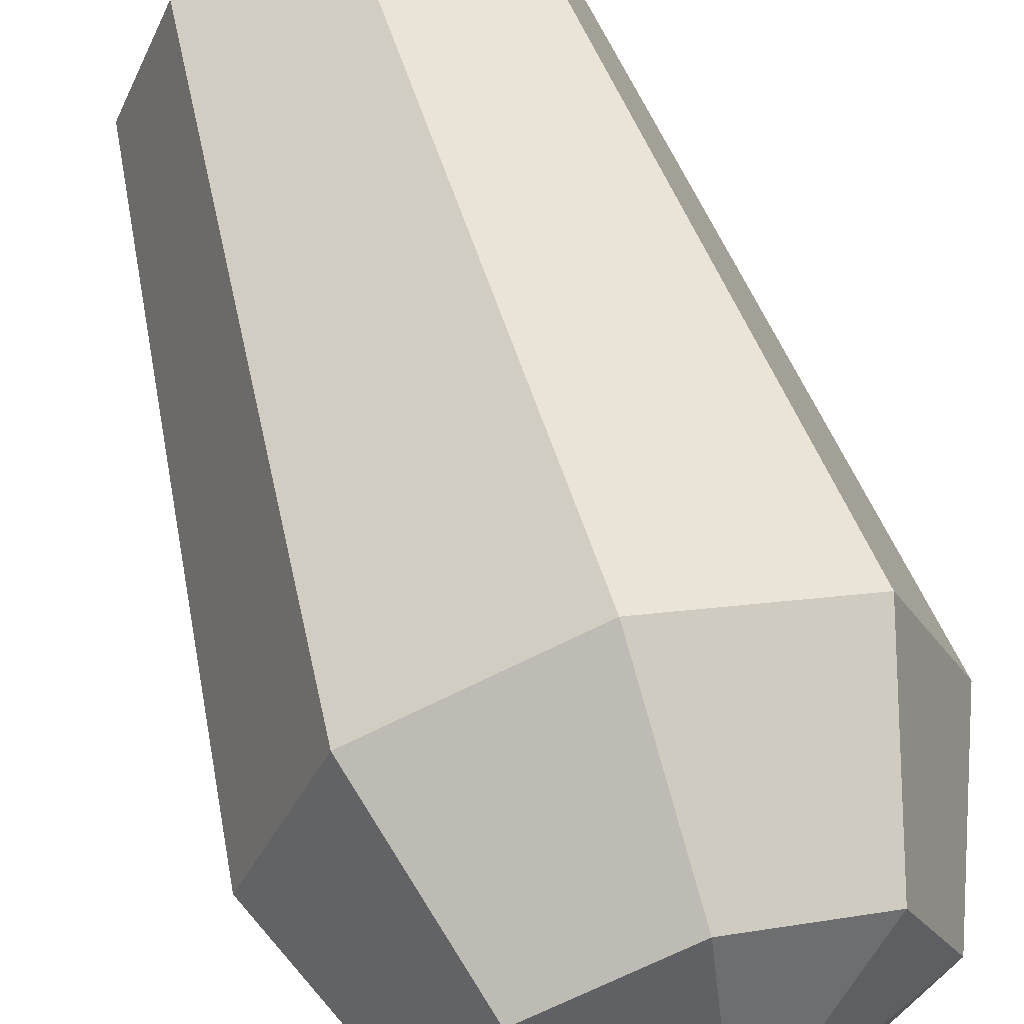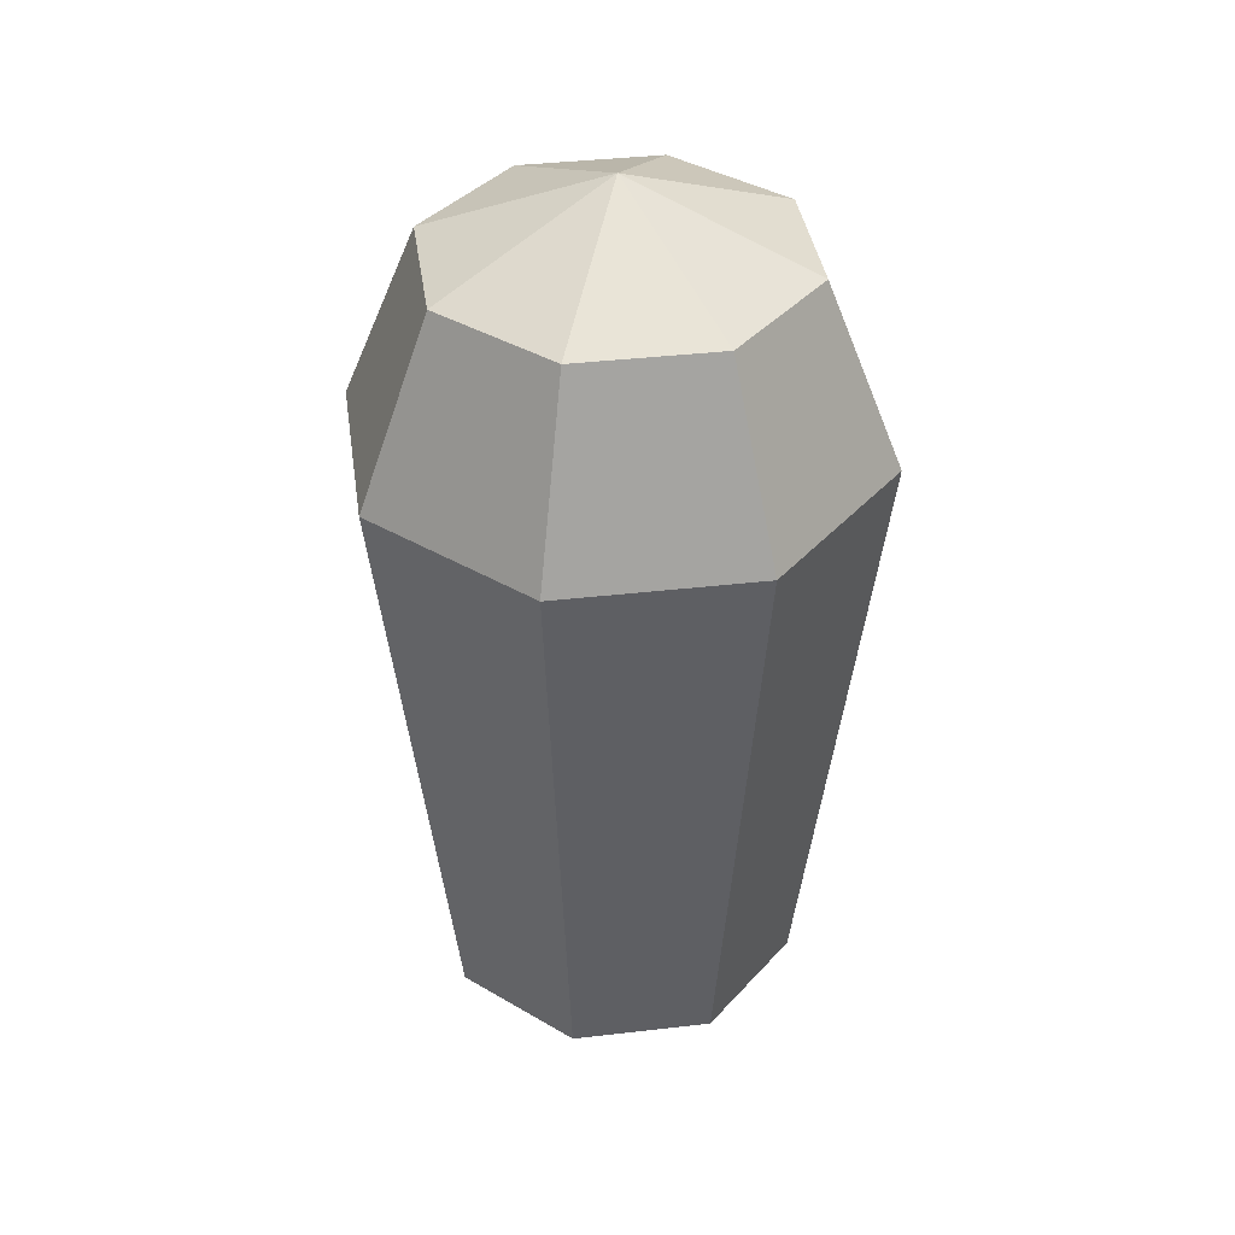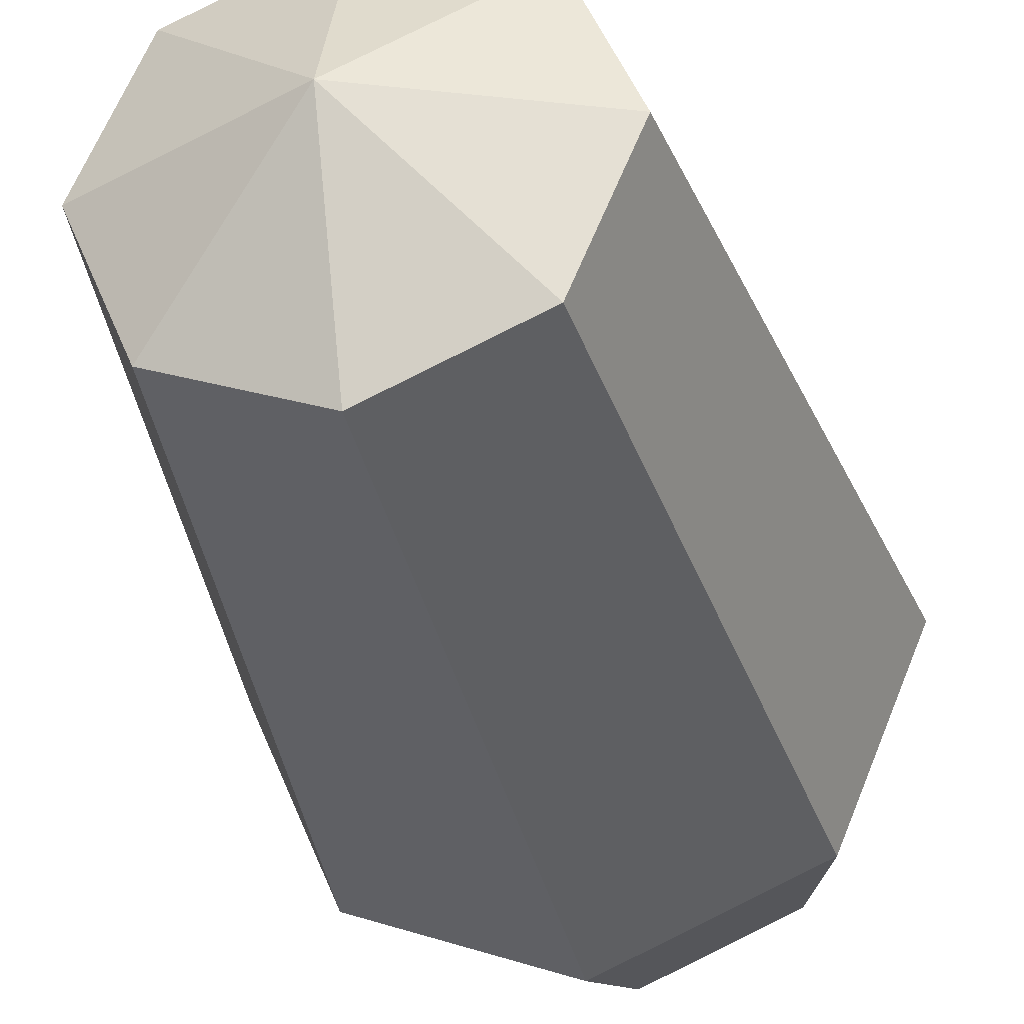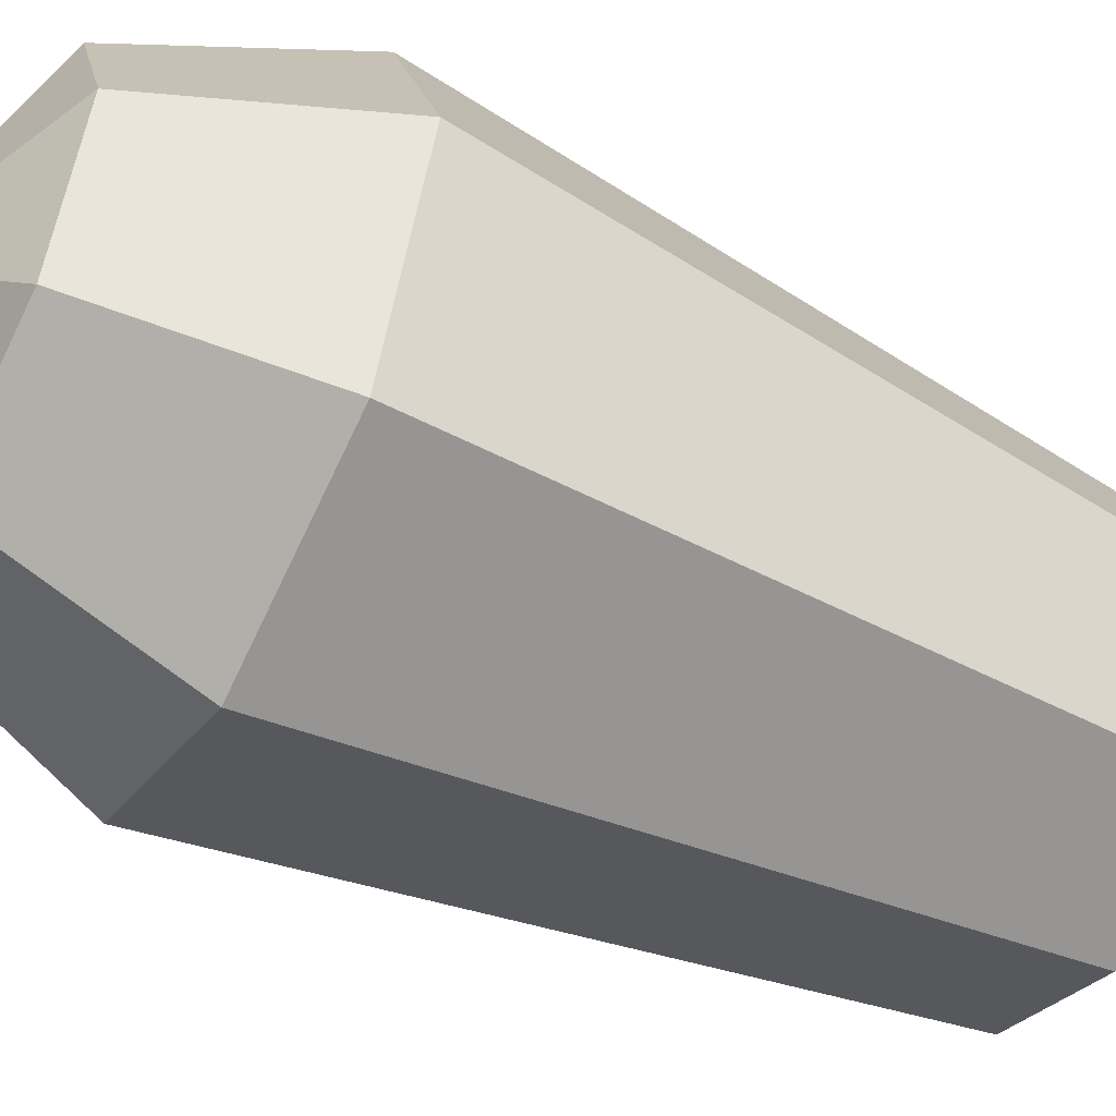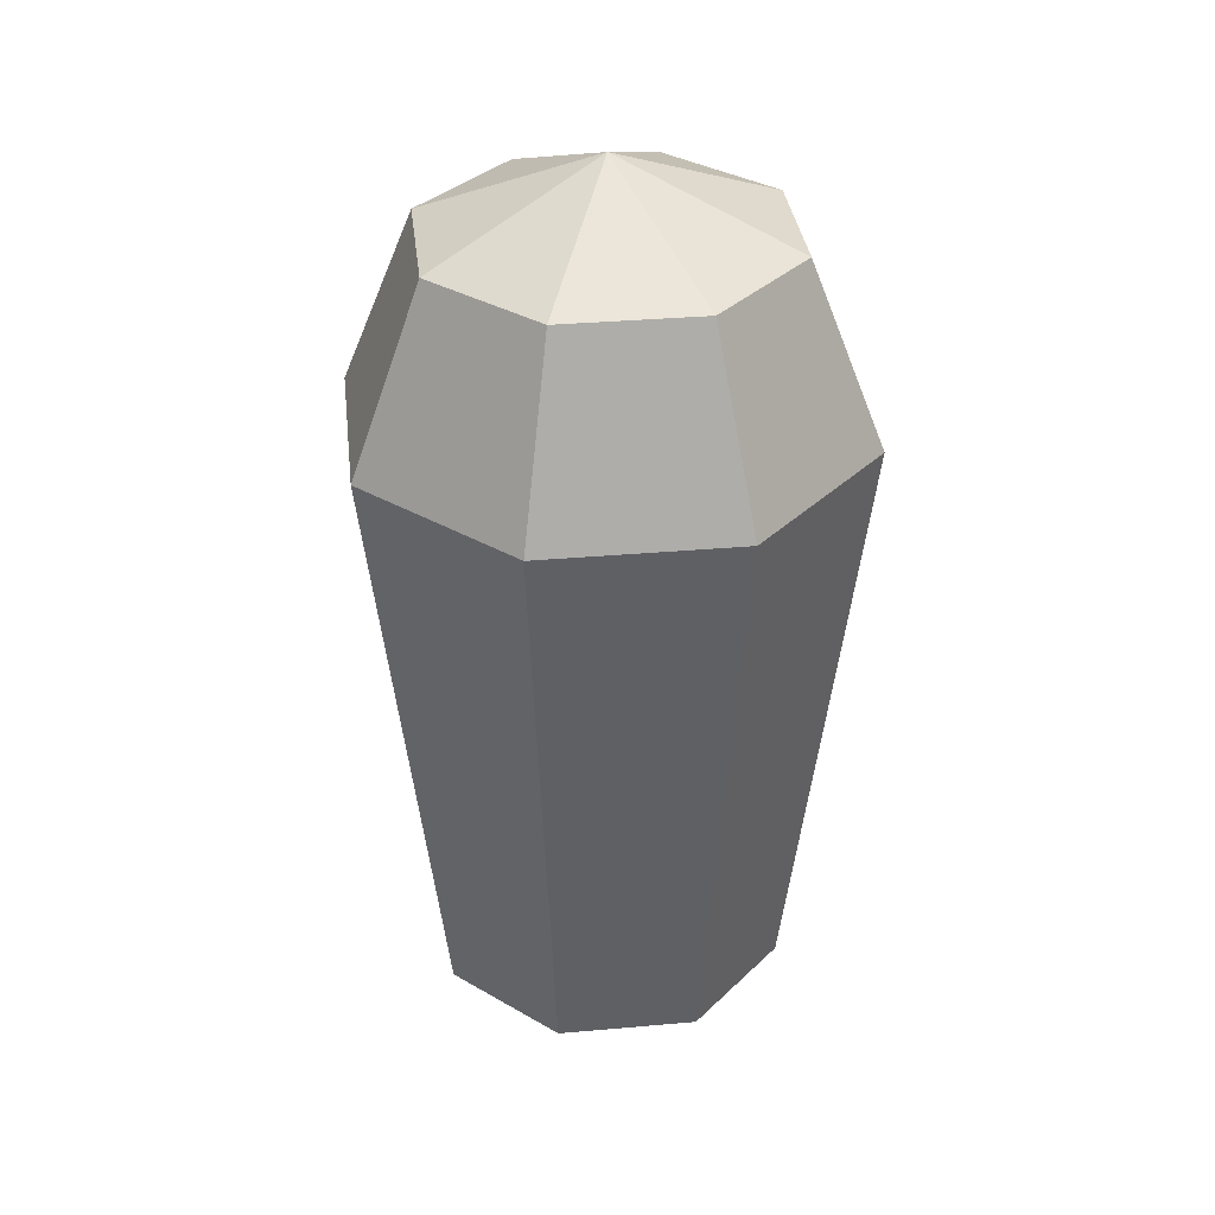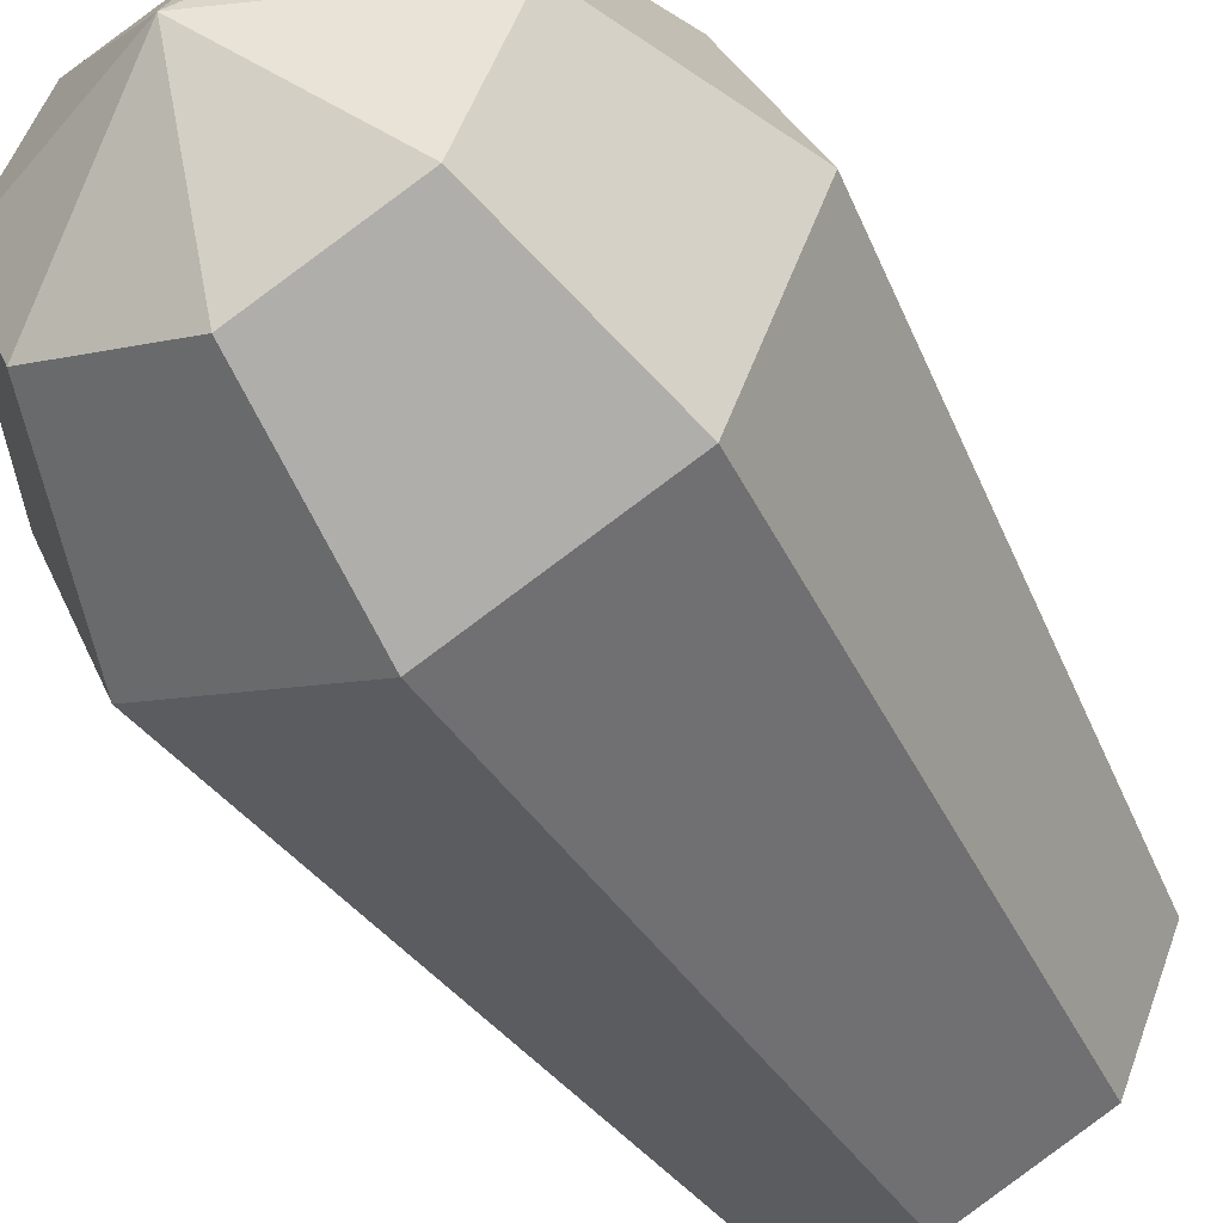
<metadata>
{"format":"obj","ext":"obj","renderer":"f3d","projection":"perspective","resolution":1024,"background":"white","views":[{"elev":62.4,"azim":162.7,"up":"+Z"},{"elev":38.4,"azim":-30.8,"up":"+Y"},{"elev":-33.0,"azim":14.0,"up":"+Z"},{"elev":-50.9,"azim":-118.1,"up":"+Z"},{"elev":34.1,"azim":60.7,"up":"+Y"},{"elev":-48.1,"azim":-150.6,"up":"+Z"}]}
</metadata>
<code>
o Sphere
v 0.5 2.373 -0.5
v 0.7071 1.666 -0.7071
v 0.5 -0.7071 -0.5
v 0.7071 2.373 0
v 1 1.666 0
v 0.7071 -0.7071 0
v 0.5 2.373 0.5
v 0.7071 1.666 0.7071
v 0.5 -0.7071 0.5
v 0 2.373 0.7071
v 0 1.666 1
v 0 -0.7071 0.7071
v -0.5 2.373 0.5
v -0.7071 1.666 0.7071
v -0.5 -0.7071 0.5
v 0 -1 0
v -0.7071 2.373 0
v -1 1.666 0
v -0.7071 -0.7071 0
v -0.5 2.373 -0.5
v -0.7071 1.666 -0.7071
v -0.5 -0.7071 -0.5
v 0 2.666 0
v 0 2.373 -0.7071
v 0 1.666 -1
v 0 -0.7071 -0.7071
f 16 26 3
f 25 24 1 2
f 26 25 2 3
f 24 23 1
f 16 3 6
f 2 1 4 5
f 3 2 5 6
f 1 23 4
f 16 6 9
f 5 4 7 8
f 6 5 8 9
f 4 23 7
f 16 9 12
f 8 7 10 11
f 9 8 11 12
f 7 23 10
f 10 23 13
f 16 12 15
f 11 10 13 14
f 12 11 14 15
f 15 14 18 19
f 13 23 17
f 16 15 19
f 14 13 17 18
f 19 18 21 22
f 17 23 20
f 16 19 22
f 18 17 20 21
f 22 21 25 26
f 20 23 24
f 16 22 26
f 21 20 24 25

</code>
